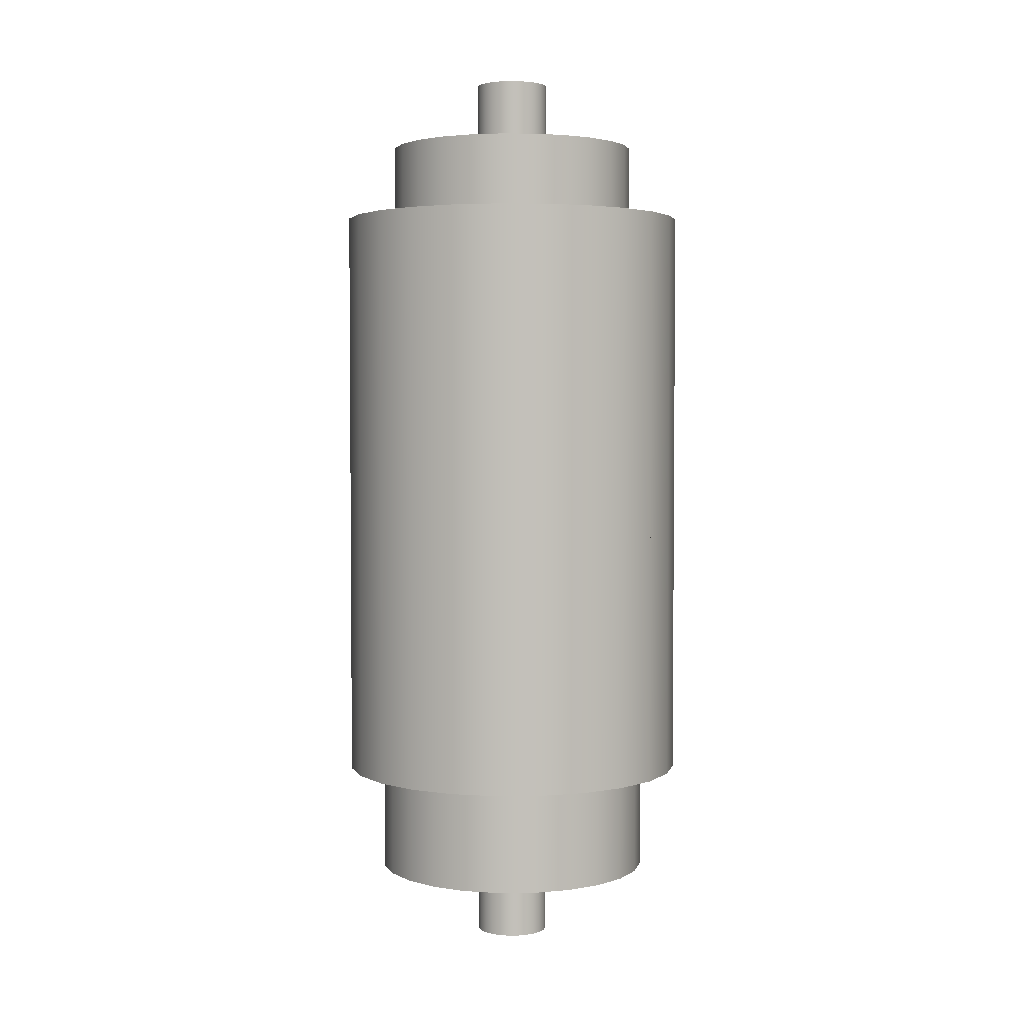
<metadata>
{"format":"obj","ext":"obj","renderer":"f3d","projection":"perspective","resolution":1024,"background":"white","views":[{"elev":3.2,"azim":125.3,"up":"+Y"}]}
</metadata>
<code>
o mesh78/mesh78-geometry#mesh78-geometry
v -0.002293 0.3847 -0.02382
v -0.004351 0.38 -0.02355
v -0.004351 0.3847 -0.02355
v -0.002293 0.38 -0.02382
v -0.006269 0.38 -0.02275
v -0.000236 0.3847 -0.02355
v -0.01011 0.38 -0.02368
v -0.006269 0.3847 -0.02275
v -0.01187 0.38 -0.02139
v 0.001682 0.3847 -0.02275
v -0.000236 0.38 -0.02355
v 0.003233 0.38 -0.02544
v -0.007915 0.38 -0.02149
v 0.005522 0.38 -0.02368
v -0.00782 0.38 -0.02544
v -0.01011 0.349 -0.02368
v -0.007915 0.3847 -0.02149
v 0.003328 0.3847 -0.02149
v -0.009179 0.38 -0.01984
v 0.001682 0.38 -0.02275
v 0.007279 0.38 -0.02139
v 0.000567 0.38 -0.02654
v 0.003233 0.349 -0.02544
v -0.01187 0.349 -0.02139
v -0.009179 0.3847 -0.01984
v -0.01297 0.38 -0.01873
v 0.007279 0.349 -0.02139
v -0.005154 0.38 -0.02654
v 0.000567 0.349 -0.02654
v -0.01011 0.3428 -0.02368
v 0.003233 0.3428 -0.02544
v 0.004592 0.3847 -0.01984
v 0.003328 0.38 -0.02149
v -0.009973 0.38 -0.01792
v -0.009973 0.3847 -0.01792
v 0.005522 0.349 -0.02368
v 0.008383 0.349 -0.01873
v -0.002293 0.38 -0.02692
v -0.00782 0.349 -0.02544
v 0.000567 0.3428 -0.02654
v -0.00782 0.3428 -0.02544
v 0.005522 0.3428 -0.02368
v -0.01187 0.3428 -0.02139
v -0.01297 0.349 -0.01873
v 0.005386 0.3847 -0.01792
v 0.004592 0.38 -0.01984
v -0.01335 0.38 -0.01587
v -0.002293 0.3847 -0.01819
v 0.007279 0.3428 -0.02139
v 0.008383 0.3428 -0.01873
v 0.008383 0.38 -0.01873
v -0.002293 0.349 -0.02692
v -0.005154 0.349 -0.02654
v -0.002293 0.3428 -0.02692
v -0.002293 0.3428 -0.02469
v -0.005154 0.3428 -0.02654
v -0.006705 0.3428 -0.02351
v 0.005386 0.38 -0.01792
v -0.01024 0.38 -0.01587
v -0.01024 0.3847 -0.01587
v -0.002896 0.3847 -0.01811
v 0.00876 0.3428 -0.01587
v 0.00876 0.349 -0.01587
v -0.004577 0.3428 -0.02439
v -0.008532 0.3428 -0.0221
v -0.01297 0.3428 -0.01873
v -0.01335 0.349 -0.01587
v -0.001691 0.3847 -0.01811
v 0.005657 0.38 -0.01587
v -0.01297 0.38 -0.01301
v -0.003457 0.3847 -0.01788
v -0.002293 0.389 -0.01819
v 0.002118 0.3428 -0.02351
v 0.005348 0.3428 -0.02028
v 0.006229 0.3428 -0.01815
v 0.00876 0.38 -0.01587
v -0.004577 0.3361 -0.02439
v -1e-05 0.3428 -0.02439
v -0.006705 0.3361 -0.02351
v -0.008532 0.3361 -0.0221
v -0.009934 0.3428 -0.02028
v -0.001691 0.389 -0.01811
v -0.00113 0.3847 -0.01788
v 0.005657 0.3847 -0.01587
v -0.009973 0.38 -0.01381
v -0.009973 0.3847 -0.01381
v -0.003939 0.3847 -0.01751
v -0.002896 0.389 -0.01811
v 0.003945 0.3428 -0.0221
v 0.008383 0.3428 -0.01301
v 0.00653 0.3428 -0.01587
v 0.008383 0.349 -0.01301
v -0.002293 0.3361 -0.02469
v -0.01082 0.3428 -0.01815
v -0.01335 0.3428 -0.01587
v -0.01297 0.349 -0.01301
v -0.00113 0.389 -0.01788
v 0.005386 0.38 -0.01381
v -0.009179 0.38 -0.01189
v -0.00462 0.3847 -0.01587
v -0.004309 0.3847 -0.01703
v -0.003457 0.389 -0.01788
v -1e-05 0.3361 -0.02439
v 0.002118 0.3361 -0.02351
v 0.005348 0.3361 -0.02028
v 0.006229 0.3361 -0.01815
v 0.00653 0.3361 -0.01587
v 0.008383 0.38 -0.01301
v 0.003945 0.3361 -0.0221
v -0.009934 0.3361 -0.02028
v -0.01187 0.38 -0.01034
v -0.000648 0.389 -0.01751
v -0.000648 0.3847 -0.01751
v 0.005386 0.3847 -0.01381
v -0.009179 0.3847 -0.01189
v -0.004541 0.3847 -0.01647
v -0.004541 0.3847 -0.01526
v -0.004309 0.389 -0.01703
v -0.003939 0.389 -0.01751
v 0.007279 0.3428 -0.01034
v 0.006229 0.3428 -0.01358
v 0.006229 0.3361 -0.01358
v 0.007279 0.349 -0.01034
v -0.01082 0.3361 -0.01815
v -0.01112 0.3428 -0.01587
v -0.01297 0.3428 -0.01301
v -0.01187 0.349 -0.01034
v -0.000278 0.3847 -0.01703
v -4.6e-05 0.3847 -0.01526
v 0.004592 0.38 -0.01189
v -0.007915 0.38 -0.01025
v -0.007915 0.3847 -0.01025
v -0.002896 0.3847 -0.01362
v -0.00462 0.389 -0.01587
v -0.004309 0.3847 -0.0147
v -0.004541 0.389 -0.01526
v -0.004541 0.389 -0.01647
v -0.001691 0.3361 -0.01811
v 0.005348 0.3428 -0.01145
v -4.6e-05 0.3361 -0.01526
v 0.007279 0.38 -0.01034
v -0.002293 0.3361 -0.01819
v -0.01082 0.3428 -0.01358
v -0.01011 0.38 -0.008051
v -4.6e-05 0.3847 -0.01647
v 3.4e-05 0.3847 -0.01587
v -0.000278 0.3847 -0.0147
v 0.004592 0.3847 -0.01189
v -0.003457 0.3847 -0.01385
v -0.002293 0.3847 -0.01354
v -0.003939 0.3847 -0.01422
v -0.004309 0.389 -0.0147
v -0.00113 0.3361 -0.01788
v 0.005522 0.3428 -0.008051
v 0.003945 0.3428 -0.009628
v 0.005348 0.3361 -0.01145
v 3.4e-05 0.3361 -0.01587
v -0.000278 0.3361 -0.0147
v 0.005522 0.349 -0.008051
v -0.002896 0.3361 -0.01811
v -0.01112 0.3361 -0.01587
v -0.009934 0.3428 -0.01145
v -0.01187 0.3428 -0.01034
v -0.01011 0.349 -0.008051
v -0.000278 0.389 -0.01703
v 3.4e-05 0.389 -0.01587
v -4.6e-05 0.389 -0.01526
v -0.000648 0.3847 -0.01422
v -0.001691 0.3847 -0.01362
v 0.003328 0.38 -0.01025
v -0.006269 0.38 -0.008981
v 0.003328 0.3847 -0.01025
v -0.003457 0.389 -0.01385
v -0.002896 0.389 -0.01362
v -0.003939 0.389 -0.01422
v -0.002293 0.3314 -0.01819
v -0.000648 0.3361 -0.01751
v -0.001691 0.3314 -0.01811
v 0.003945 0.3361 -0.009628
v -0.002293 0.3361 -0.01354
v -4.6e-05 0.3361 -0.01647
v -4.6e-05 0.3314 -0.01526
v -0.000648 0.3361 -0.01422
v -0.000278 0.3314 -0.0147
v 0.005522 0.38 -0.008051
v -0.002896 0.3314 -0.01811
v -0.01082 0.3361 -0.01358
v -0.00782 0.3428 -0.006294
v -4.6e-05 0.389 -0.01647
v -0.000278 0.389 -0.0147
v -0.00113 0.3847 -0.01385
v -0.004351 0.38 -0.008187
v -0.006269 0.3847 -0.008981
v -0.002293 0.389 -0.01354
v -0.000278 0.3361 -0.01703
v -0.00113 0.3314 -0.01788
v 0.002118 0.3428 -0.008225
v -0.009934 0.3361 -0.01145
v -0.001691 0.3361 -0.01362
v 3.4e-05 0.3314 -0.01587
v -0.00113 0.3361 -0.01385
v -0.000648 0.3314 -0.01422
v -0.003457 0.3314 -0.01788
v -0.003457 0.3361 -0.01788
v -0.004541 0.3361 -0.01526
v -0.008532 0.3428 -0.009628
v -0.01011 0.3428 -0.008051
v -0.00782 0.38 -0.006294
v -0.000648 0.389 -0.01422
v -0.00113 0.389 -0.01385
v -0.001691 0.389 -0.01362
v 0.001682 0.3847 -0.008981
v 0.001682 0.38 -0.008981
v -0.002293 0.38 -0.007916
v -0.000278 0.3314 -0.01703
v -0.000648 0.3314 -0.01751
v 0.003233 0.38 -0.006294
v -1e-05 0.3428 -0.007344
v 0.002118 0.3361 -0.008225
v -0.008532 0.3361 -0.009628
v -0.001691 0.3314 -0.01362
v -4.6e-05 0.3314 -0.01647
v -0.00462 0.3314 -0.01587
v -0.004541 0.3314 -0.01526
v -0.004309 0.3314 -0.0147
v -0.003939 0.3361 -0.01751
v -0.00462 0.3361 -0.01587
v -0.004309 0.3361 -0.0147
v -0.004577 0.3428 -0.007344
v -0.00782 0.349 -0.006294
v -0.000236 0.38 -0.008187
v -0.004351 0.3847 -0.008187
v 0.003233 0.349 -0.006294
v 0.003233 0.3428 -0.006294
v -0.006705 0.3361 -0.008225
v -0.00113 0.3314 -0.01385
v -0.002293 0.3314 -0.01354
v -0.002896 0.3361 -0.01362
v -0.004541 0.3314 -0.01647
v -0.003939 0.3314 -0.01422
v -0.003939 0.3314 -0.01751
v -0.004309 0.3361 -0.01703
v -0.004541 0.3361 -0.01647
v -0.003939 0.3361 -0.01422
v -0.006705 0.3428 -0.008225
v -0.002293 0.3428 -0.007043
v -0.005154 0.3428 -0.00519
v -0.000236 0.3847 -0.008187
v -0.002293 0.3847 -0.007916
v -1e-05 0.3361 -0.007344
v -0.002896 0.3314 -0.01362
v -0.003457 0.3314 -0.01385
v -0.003457 0.3361 -0.01385
v -0.004577 0.3361 -0.007344
v -0.002293 0.3361 -0.007043
v 0.000567 0.3428 -0.00519
v -0.005154 0.38 -0.00519
v -0.004309 0.3314 -0.01703
v 0.000567 0.38 -0.00519
v -0.002293 0.3428 -0.004813
v -0.005154 0.349 -0.00519
v 0.000567 0.349 -0.00519
v -0.002293 0.349 -0.004813
v -0.002293 0.38 -0.004813
v -0.002293 0.3638 -0.004813
f 1 2 3
f 2 1 4
f 3 2 1
f 4 1 2
f 5 3 2
f 2 3 5
f 3 6 1
f 1 6 3
f 6 4 1
f 1 4 6
f 4 7 2
f 2 7 4
f 3 5 8
f 8 5 3
f 2 9 5
f 5 9 2
f 6 3 10
f 10 3 6
f 4 6 11
f 11 6 4
f 12 7 4
f 4 7 12
f 2 7 9
f 9 7 2
f 13 8 5
f 5 8 13
f 10 3 8
f 8 3 10
f 5 9 13
f 13 9 5
f 10 11 6
f 6 11 10
f 14 4 11
f 11 4 14
f 12 15 7
f 7 15 12
f 4 14 12
f 12 14 4
f 16 9 7
f 7 9 16
f 8 13 17
f 17 13 8
f 10 8 18
f 18 8 10
f 13 9 19
f 19 9 13
f 11 10 20
f 20 10 11
f 14 11 21
f 21 11 14
f 22 15 12
f 12 15 22
f 15 16 7
f 7 16 15
f 14 23 12
f 12 23 14
f 16 24 9
f 9 24 16
f 13 25 17
f 17 25 13
f 18 8 17
f 17 8 18
f 18 20 10
f 10 20 18
f 19 9 26
f 26 9 19
f 25 13 19
f 19 13 25
f 21 11 20
f 20 11 21
f 27 14 21
f 21 14 27
f 22 28 15
f 15 28 22
f 12 29 22
f 22 29 12
f 16 15 30
f 30 15 16
f 23 14 31
f 31 14 23
f 31 12 23
f 23 12 31
f 30 24 16
f 16 24 30
f 24 26 9
f 9 26 24
f 32 17 25
f 25 17 32
f 18 17 32
f 32 17 18
f 20 18 33
f 33 18 20
f 19 26 34
f 34 26 19
f 19 35 25
f 25 35 19
f 21 20 33
f 33 20 21
f 27 36 14
f 14 36 27
f 37 27 21
f 21 27 37
f 28 22 38
f 38 22 28
f 28 39 15
f 15 39 28
f 29 12 40
f 40 12 29
f 40 22 29
f 29 22 40
f 30 15 41
f 41 15 30
f 31 14 42
f 42 14 31
f 40 12 31
f 31 12 40
f 24 30 43
f 43 30 24
f 24 44 26
f 26 44 24
f 32 25 45
f 45 25 32
f 46 18 32
f 32 18 46
f 18 46 33
f 33 46 18
f 34 26 47
f 47 26 34
f 35 19 34
f 34 19 35
f 35 48 25
f 25 48 35
f 21 33 46
f 46 33 21
f 49 36 27
f 27 36 49
f 42 14 36
f 36 14 42
f 50 27 37
f 37 27 50
f 37 21 51
f 51 21 37
f 22 52 38
f 38 52 22
f 38 53 28
f 28 53 38
f 39 28 41
f 41 28 39
f 41 15 39
f 39 15 41
f 54 22 40
f 40 22 54
f 55 30 41
f 41 30 55
f 41 31 42
f 42 31 41
f 56 40 31
f 31 40 56
f 30 57 43
f 43 57 30
f 43 44 24
f 24 44 43
f 44 47 26
f 26 47 44
f 45 25 48
f 48 25 45
f 58 32 45
f 45 32 58
f 32 58 46
f 46 58 32
f 34 47 59
f 59 47 34
f 34 60 35
f 35 60 34
f 48 35 61
f 61 35 48
f 21 46 51
f 51 46 21
f 36 49 42
f 42 49 36
f 27 50 49
f 49 50 27
f 37 62 50
f 50 62 37
f 63 37 51
f 51 37 63
f 52 22 54
f 54 22 52
f 54 38 52
f 52 38 54
f 53 38 56
f 56 38 53
f 56 28 53
f 53 28 56
f 41 28 56
f 56 28 41
f 40 56 54
f 54 56 40
f 30 55 64
f 64 55 30
f 41 42 55
f 55 42 41
f 56 31 41
f 41 31 56
f 30 64 57
f 57 64 30
f 43 57 65
f 65 57 43
f 44 43 66
f 66 43 44
f 44 67 47
f 47 67 44
f 45 48 68
f 68 48 45
f 45 69 58
f 58 69 45
f 51 46 58
f 58 46 51
f 59 47 70
f 70 47 59
f 60 34 59
f 59 34 60
f 71 35 60
f 60 35 71
f 61 35 71
f 71 35 61
f 61 72 48
f 48 72 61
f 73 42 49
f 49 42 73
f 74 49 50
f 50 49 74
f 62 37 63
f 63 37 62
f 75 50 62
f 62 50 75
f 63 51 76
f 76 51 63
f 56 38 54
f 54 38 56
f 55 77 64
f 64 77 55
f 55 42 78
f 78 42 55
f 64 79 57
f 57 79 64
f 57 80 65
f 65 80 57
f 43 65 81
f 81 65 43
f 43 81 66
f 66 81 43
f 66 67 44
f 44 67 66
f 67 70 47
f 47 70 67
f 48 82 68
f 68 82 48
f 45 68 83
f 83 68 45
f 69 45 84
f 84 45 69
f 76 58 69
f 69 58 76
f 51 58 76
f 76 58 51
f 59 70 85
f 85 70 59
f 59 86 60
f 60 86 59
f 71 60 87
f 87 60 71
f 71 88 61
f 61 88 71
f 72 61 88
f 88 61 72
f 82 48 72
f 72 48 82
f 78 42 73
f 73 42 78
f 73 49 89
f 89 49 73
f 89 49 74
f 74 49 89
f 74 50 75
f 75 50 74
f 63 90 62
f 62 90 63
f 75 62 91
f 91 62 75
f 92 63 76
f 76 63 92
f 77 55 93
f 93 55 77
f 79 64 77
f 77 64 79
f 78 93 55
f 55 93 78
f 80 57 79
f 79 57 80
f 80 81 65
f 65 81 80
f 66 81 94
f 94 81 66
f 67 66 95
f 95 66 67
f 67 96 70
f 70 96 67
f 97 68 82
f 82 68 97
f 68 97 83
f 83 97 68
f 45 83 84
f 84 83 45
f 84 98 69
f 69 98 84
f 76 69 98
f 98 69 76
f 85 70 99
f 99 70 85
f 86 59 85
f 85 59 86
f 100 60 86
f 86 60 100
f 87 60 101
f 101 60 87
f 87 102 71
f 71 102 87
f 88 71 102
f 102 71 88
f 73 103 78
f 78 103 73
f 89 104 73
f 73 104 89
f 105 89 74
f 74 89 105
f 106 74 75
f 75 74 106
f 90 63 92
f 92 63 90
f 91 62 90
f 90 62 91
f 107 75 91
f 91 75 107
f 92 76 108
f 108 76 92
f 103 77 93
f 93 77 103
f 77 104 79
f 79 104 77
f 93 78 103
f 103 78 93
f 79 109 80
f 80 109 79
f 81 80 110
f 110 80 81
f 110 94 81
f 81 94 110
f 66 94 95
f 95 94 66
f 95 96 67
f 67 96 95
f 96 111 70
f 70 111 96
f 112 83 97
f 97 83 112
f 84 83 113
f 113 83 84
f 98 84 114
f 114 84 98
f 76 98 108
f 108 98 76
f 99 70 111
f 111 70 99
f 115 85 99
f 99 85 115
f 85 115 86
f 86 115 85
f 116 60 100
f 100 60 116
f 100 86 117
f 117 86 100
f 101 60 116
f 116 60 101
f 118 87 101
f 101 87 118
f 102 87 119
f 119 87 102
f 103 73 104
f 104 73 103
f 104 89 109
f 109 89 104
f 89 105 109
f 109 105 89
f 74 106 105
f 105 106 74
f 75 107 106
f 106 107 75
f 92 120 90
f 90 120 92
f 91 90 121
f 121 90 91
f 91 122 107
f 107 122 91
f 123 92 108
f 108 92 123
f 77 103 104
f 104 103 77
f 79 104 109
f 109 104 79
f 80 109 105
f 105 109 80
f 80 105 110
f 110 105 80
f 94 110 124
f 124 110 94
f 95 94 125
f 125 94 95
f 96 95 126
f 126 95 96
f 96 127 111
f 111 127 96
f 83 112 113
f 113 112 83
f 84 113 128
f 128 113 84
f 84 129 114
f 114 129 84
f 114 130 98
f 98 130 114
f 108 98 130
f 130 98 108
f 99 111 131
f 131 111 99
f 99 132 115
f 115 132 99
f 133 86 115
f 115 86 133
f 134 116 100
f 100 116 134
f 117 86 135
f 135 86 117
f 136 100 117
f 117 100 136
f 137 101 116
f 116 101 137
f 87 118 119
f 119 118 87
f 101 137 118
f 118 137 101
f 110 105 106
f 106 105 110
f 138 106 107
f 107 106 138
f 120 92 123
f 123 92 120
f 139 90 120
f 120 90 139
f 121 90 139
f 139 90 121
f 122 91 121
f 121 91 122
f 140 107 122
f 122 107 140
f 123 108 141
f 141 108 123
f 142 124 110
f 110 124 142
f 124 125 94
f 94 125 124
f 95 125 143
f 143 125 95
f 95 143 126
f 126 143 95
f 126 127 96
f 96 127 126
f 127 144 111
f 111 144 127
f 112 128 113
f 113 128 112
f 84 128 145
f 145 128 84
f 84 146 129
f 129 146 84
f 114 129 147
f 147 129 114
f 130 114 148
f 148 114 130
f 108 130 141
f 141 130 108
f 131 111 144
f 144 111 131
f 132 99 131
f 131 99 132
f 148 115 132
f 132 115 148
f 149 86 133
f 133 86 149
f 133 115 150
f 150 115 133
f 116 134 137
f 137 134 116
f 100 136 134
f 134 136 100
f 135 86 151
f 151 86 135
f 152 117 135
f 135 117 152
f 117 152 136
f 136 152 117
f 110 106 142
f 142 106 110
f 142 106 138
f 138 106 142
f 138 107 153
f 153 107 138
f 123 154 120
f 120 154 123
f 139 120 155
f 155 120 139
f 156 121 139
f 139 121 156
f 121 156 122
f 122 156 121
f 157 107 140
f 140 107 157
f 140 122 158
f 158 122 140
f 159 123 141
f 141 123 159
f 124 142 160
f 160 142 124
f 125 124 161
f 161 124 125
f 161 143 125
f 125 143 161
f 126 143 162
f 162 143 126
f 127 126 163
f 163 126 127
f 127 164 144
f 144 164 127
f 128 112 165
f 165 112 128
f 165 145 128
f 128 145 165
f 84 145 146
f 146 145 84
f 166 129 146
f 146 129 166
f 167 147 129
f 129 147 167
f 114 147 168
f 168 147 114
f 114 169 148
f 148 169 114
f 148 170 130
f 130 170 148
f 141 130 170
f 170 130 141
f 131 144 171
f 171 144 131
f 171 132 131
f 131 132 171
f 148 150 115
f 115 150 148
f 148 132 172
f 172 132 148
f 151 86 149
f 149 86 151
f 133 173 149
f 149 173 133
f 150 174 133
f 133 174 150
f 175 135 151
f 151 135 175
f 135 175 152
f 152 175 135
f 138 176 142
f 142 176 138
f 153 107 177
f 177 107 153
f 153 178 138
f 138 178 153
f 154 123 159
f 159 123 154
f 155 120 154
f 154 120 155
f 179 139 155
f 155 139 179
f 139 179 156
f 156 179 139
f 180 122 156
f 156 122 180
f 181 107 157
f 157 107 181
f 182 157 140
f 140 157 182
f 158 122 183
f 183 122 158
f 184 140 158
f 158 140 184
f 159 141 185
f 185 141 159
f 142 186 160
f 160 186 142
f 124 160 161
f 161 160 124
f 143 161 187
f 187 161 143
f 187 162 143
f 143 162 187
f 126 162 163
f 163 162 126
f 163 164 127
f 127 164 163
f 164 188 144
f 144 188 164
f 145 165 189
f 189 165 145
f 189 146 145
f 145 146 189
f 129 166 167
f 167 166 129
f 146 189 166
f 166 189 146
f 147 167 190
f 190 167 147
f 190 168 147
f 147 168 190
f 114 168 191
f 191 168 114
f 114 191 169
f 169 191 114
f 148 169 150
f 150 169 148
f 170 148 172
f 172 148 170
f 141 170 185
f 185 170 141
f 171 144 192
f 192 144 171
f 132 171 193
f 193 171 132
f 172 132 193
f 193 132 172
f 149 175 151
f 151 175 149
f 173 133 174
f 174 133 173
f 175 149 173
f 173 149 175
f 174 150 194
f 194 150 174
f 176 138 178
f 178 138 176
f 186 142 176
f 176 142 186
f 177 107 195
f 195 107 177
f 177 196 153
f 153 196 177
f 178 153 196
f 196 153 178
f 185 154 159
f 159 154 185
f 155 154 197
f 197 154 155
f 197 179 155
f 155 179 197
f 198 156 179
f 179 156 198
f 199 122 180
f 180 122 199
f 198 180 156
f 156 180 198
f 195 107 181
f 181 107 195
f 200 181 157
f 157 181 200
f 157 182 200
f 200 182 157
f 140 184 182
f 182 184 140
f 183 122 201
f 201 122 183
f 202 158 183
f 183 158 202
f 158 202 184
f 184 202 158
f 203 160 186
f 186 160 203
f 161 160 204
f 204 160 161
f 161 205 187
f 187 205 161
f 162 187 198
f 198 187 162
f 163 162 206
f 206 162 163
f 164 163 207
f 207 163 164
f 188 164 207
f 207 164 188
f 144 188 208
f 208 188 144
f 168 190 209
f 209 190 168
f 168 210 191
f 191 210 168
f 191 211 169
f 169 211 191
f 169 194 150
f 150 194 169
f 212 170 172
f 172 170 212
f 185 170 213
f 213 170 185
f 192 144 214
f 214 144 192
f 192 193 171
f 171 193 192
f 172 193 212
f 212 193 172
f 178 186 176
f 176 186 178
f 215 177 195
f 195 177 215
f 196 177 216
f 216 177 196
f 186 178 196
f 196 178 186
f 217 154 185
f 185 154 217
f 197 154 218
f 218 154 197
f 179 197 219
f 219 197 179
f 198 179 220
f 220 179 198
f 201 122 199
f 199 122 201
f 180 221 199
f 199 221 180
f 187 180 198
f 198 180 187
f 222 195 181
f 181 195 222
f 181 200 222
f 222 200 181
f 223 200 182
f 182 200 223
f 224 182 184
f 184 182 224
f 201 202 183
f 183 202 201
f 225 184 202
f 202 184 225
f 160 203 204
f 204 203 160
f 186 196 203
f 203 196 186
f 161 204 226
f 226 204 161
f 161 227 205
f 205 227 161
f 187 205 228
f 228 205 187
f 198 206 162
f 162 206 198
f 163 206 207
f 207 206 163
f 207 229 188
f 188 229 207
f 208 188 230
f 230 188 208
f 214 144 208
f 208 144 214
f 210 168 209
f 209 168 210
f 211 191 210
f 210 191 211
f 194 169 211
f 211 169 194
f 170 212 213
f 213 212 170
f 185 213 231
f 231 213 185
f 214 232 192
f 192 232 214
f 193 192 232
f 232 192 193
f 212 193 232
f 232 193 212
f 177 215 216
f 216 215 177
f 195 222 215
f 215 222 195
f 203 196 216
f 216 196 203
f 233 154 217
f 217 154 233
f 185 214 217
f 217 214 185
f 218 154 234
f 234 154 218
f 218 219 197
f 197 219 218
f 235 179 219
f 219 179 235
f 220 179 235
f 235 179 220
f 206 198 220
f 220 198 206
f 199 236 201
f 201 236 199
f 221 180 237
f 237 180 221
f 236 199 221
f 221 199 236
f 187 238 180
f 180 238 187
f 239 222 200
f 200 222 239
f 239 200 223
f 223 200 239
f 223 182 224
f 224 182 223
f 224 184 225
f 225 184 224
f 202 201 236
f 236 201 202
f 225 202 240
f 240 202 225
f 241 204 203
f 203 204 241
f 204 241 226
f 226 241 204
f 161 226 242
f 242 226 161
f 161 243 227
f 227 243 161
f 223 205 227
f 227 205 223
f 224 228 205
f 205 228 224
f 187 228 244
f 244 228 187
f 207 206 245
f 245 206 207
f 207 245 229
f 229 245 207
f 188 229 246
f 246 229 188
f 247 230 188
f 188 230 247
f 230 247 208
f 208 247 230
f 217 214 208
f 208 214 217
f 248 213 212
f 212 213 248
f 213 248 231
f 231 248 213
f 185 231 214
f 214 231 185
f 232 214 249
f 249 214 232
f 212 232 248
f 248 232 212
f 241 216 215
f 215 216 241
f 239 215 222
f 222 215 239
f 203 216 241
f 241 216 203
f 154 233 234
f 234 233 154
f 217 234 233
f 233 234 217
f 218 234 246
f 246 234 218
f 219 218 250
f 250 218 219
f 235 219 250
f 250 219 235
f 235 206 220
f 220 206 235
f 238 237 180
f 180 237 238
f 251 221 237
f 237 221 251
f 252 236 221
f 221 236 252
f 187 253 238
f 238 253 187
f 227 239 223
f 223 239 227
f 205 223 224
f 224 223 205
f 228 224 225
f 225 224 228
f 252 202 236
f 236 202 252
f 240 202 252
f 252 202 240
f 244 225 240
f 240 225 244
f 241 242 226
f 226 242 241
f 161 242 243
f 243 242 161
f 239 227 243
f 243 227 239
f 225 244 228
f 228 244 225
f 187 244 253
f 253 244 187
f 206 235 245
f 245 235 206
f 245 254 229
f 229 254 245
f 229 255 246
f 246 255 229
f 188 246 234
f 234 246 188
f 188 256 247
f 247 256 188
f 208 247 257
f 257 247 208
f 217 208 257
f 257 208 217
f 249 231 248
f 248 231 249
f 231 249 214
f 214 249 231
f 248 232 249
f 249 232 248
f 241 215 258
f 258 215 241
f 258 215 239
f 239 215 258
f 259 234 217
f 217 234 259
f 246 250 218
f 218 250 246
f 235 250 254
f 254 250 235
f 237 238 251
f 251 238 237
f 252 221 251
f 251 221 252
f 253 251 238
f 238 251 253
f 252 244 240
f 240 244 252
f 242 241 258
f 258 241 242
f 258 243 242
f 242 243 258
f 243 258 239
f 239 258 243
f 244 252 253
f 253 252 244
f 254 245 235
f 235 245 254
f 255 229 254
f 254 229 255
f 250 246 255
f 255 246 250
f 188 234 256
f 256 234 188
f 247 256 260
f 260 256 247
f 257 247 261
f 261 247 257
f 217 257 259
f 259 257 217
f 262 234 259
f 259 234 262
f 254 250 255
f 255 250 254
f 251 253 252
f 252 253 251
f 234 262 256
f 256 262 234
f 256 263 260
f 260 263 256
f 260 261 247
f 247 261 260
f 261 260 257
f 257 260 261
f 259 257 264
f 264 257 259
f 259 256 262
f 262 256 259
f 263 256 265
f 265 256 263
f 264 260 263
f 263 260 264
f 257 260 264
f 264 260 257
f 264 256 259
f 259 256 264
f 265 256 264
f 264 256 265
f 264 263 265
f 265 263 264

</code>
